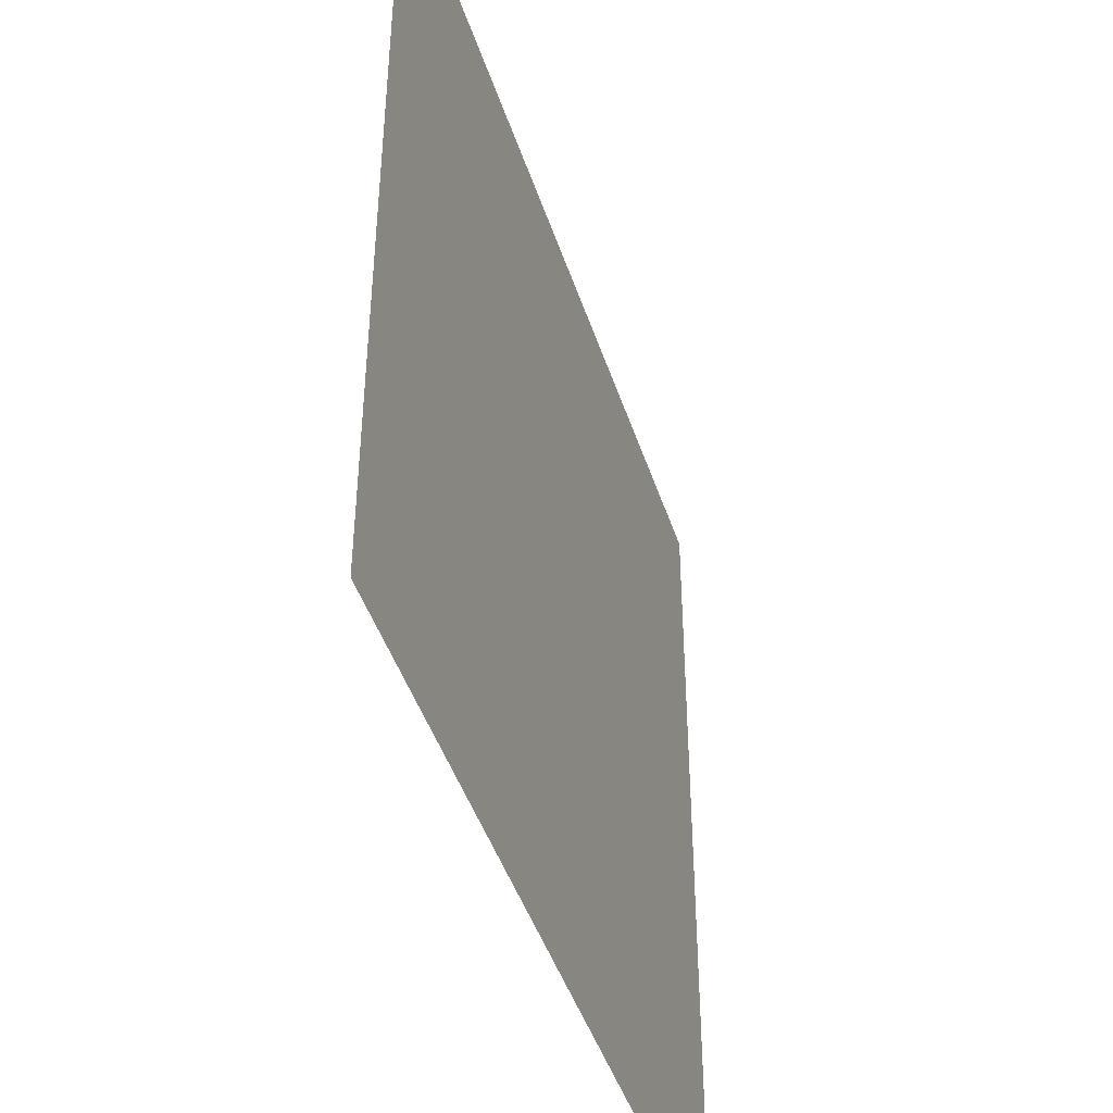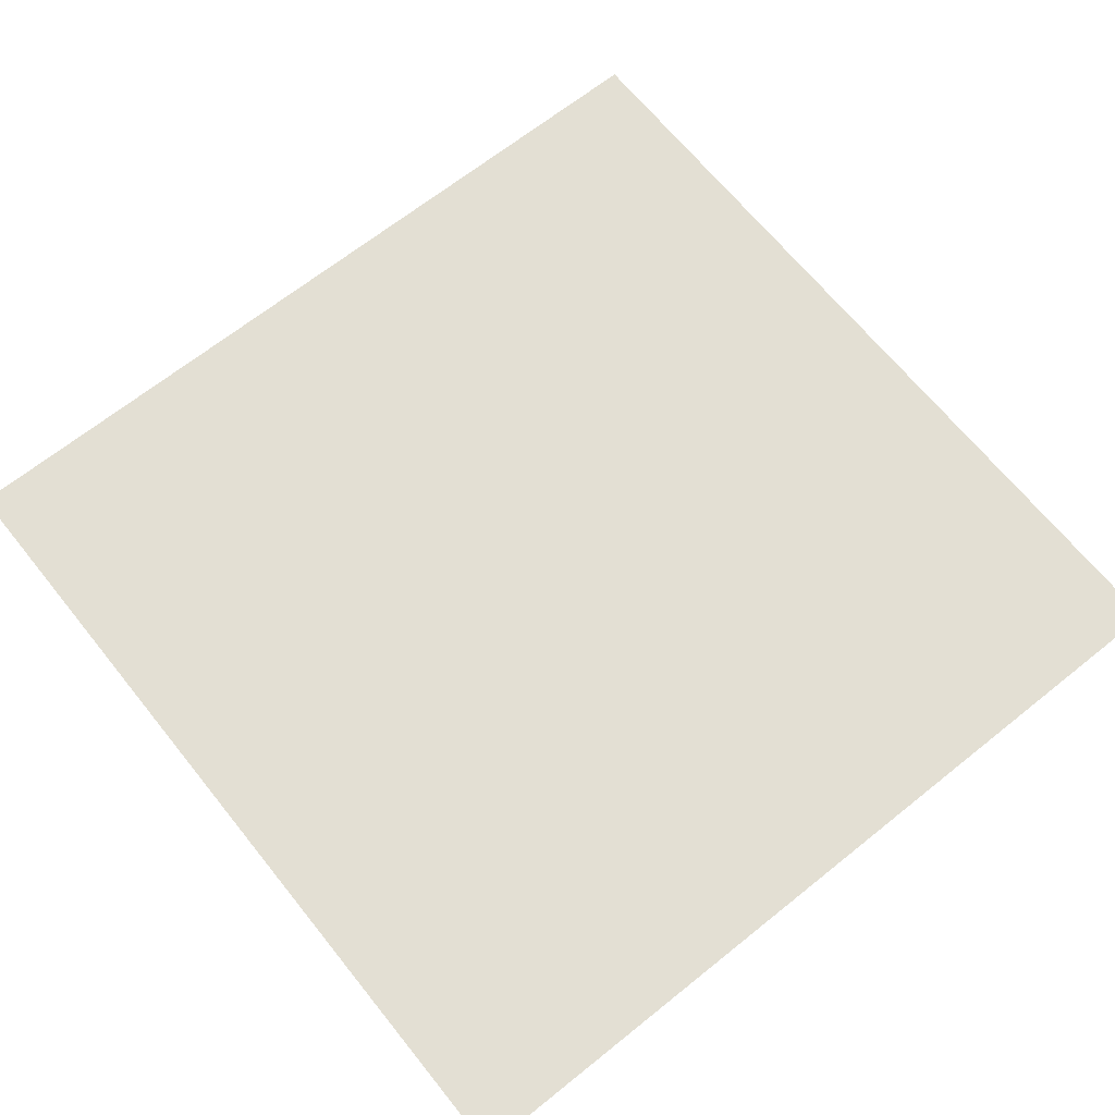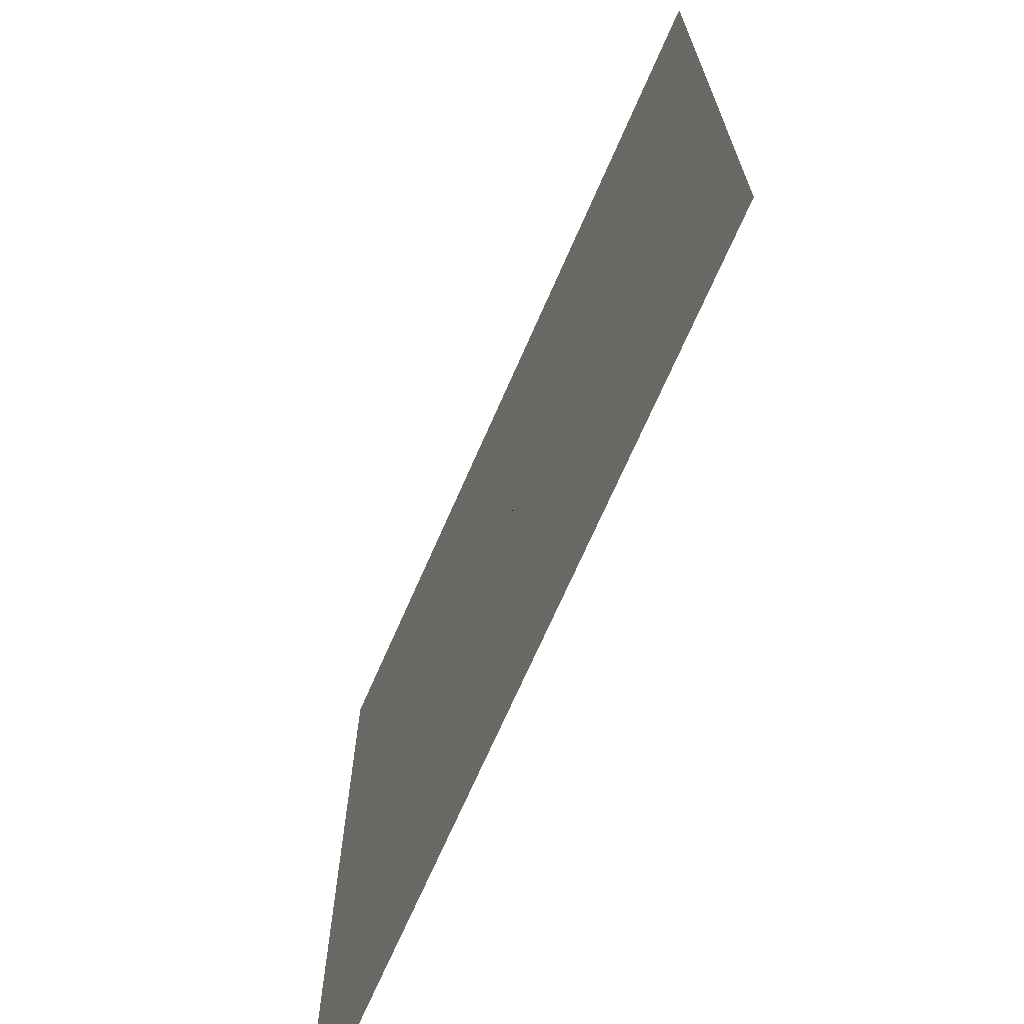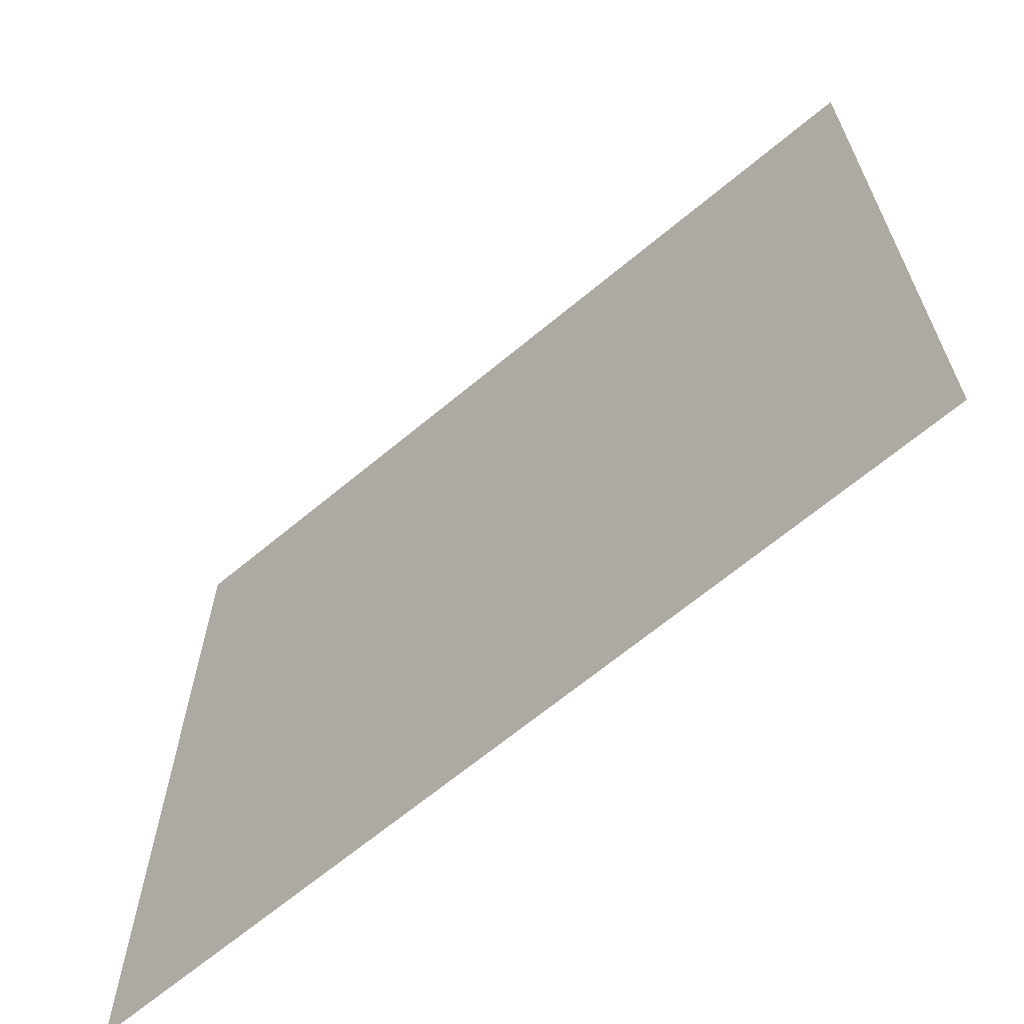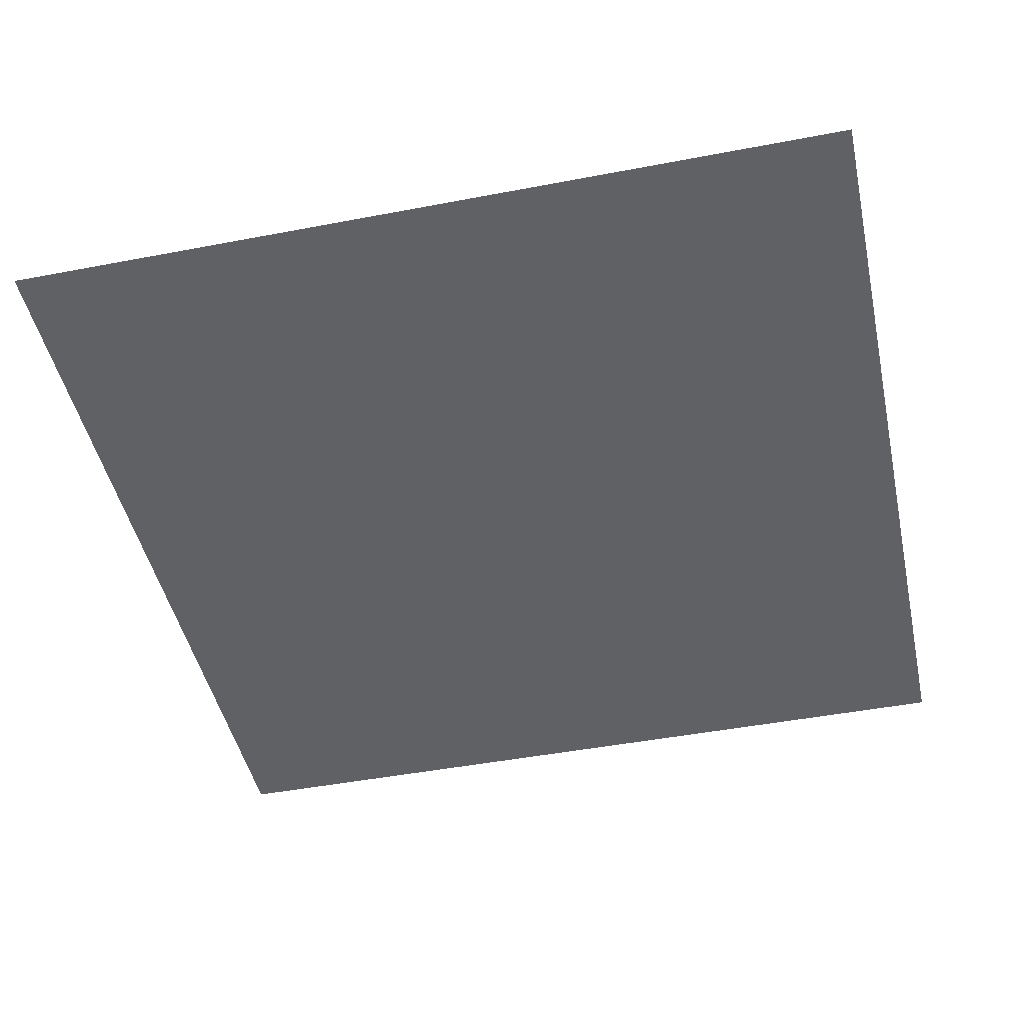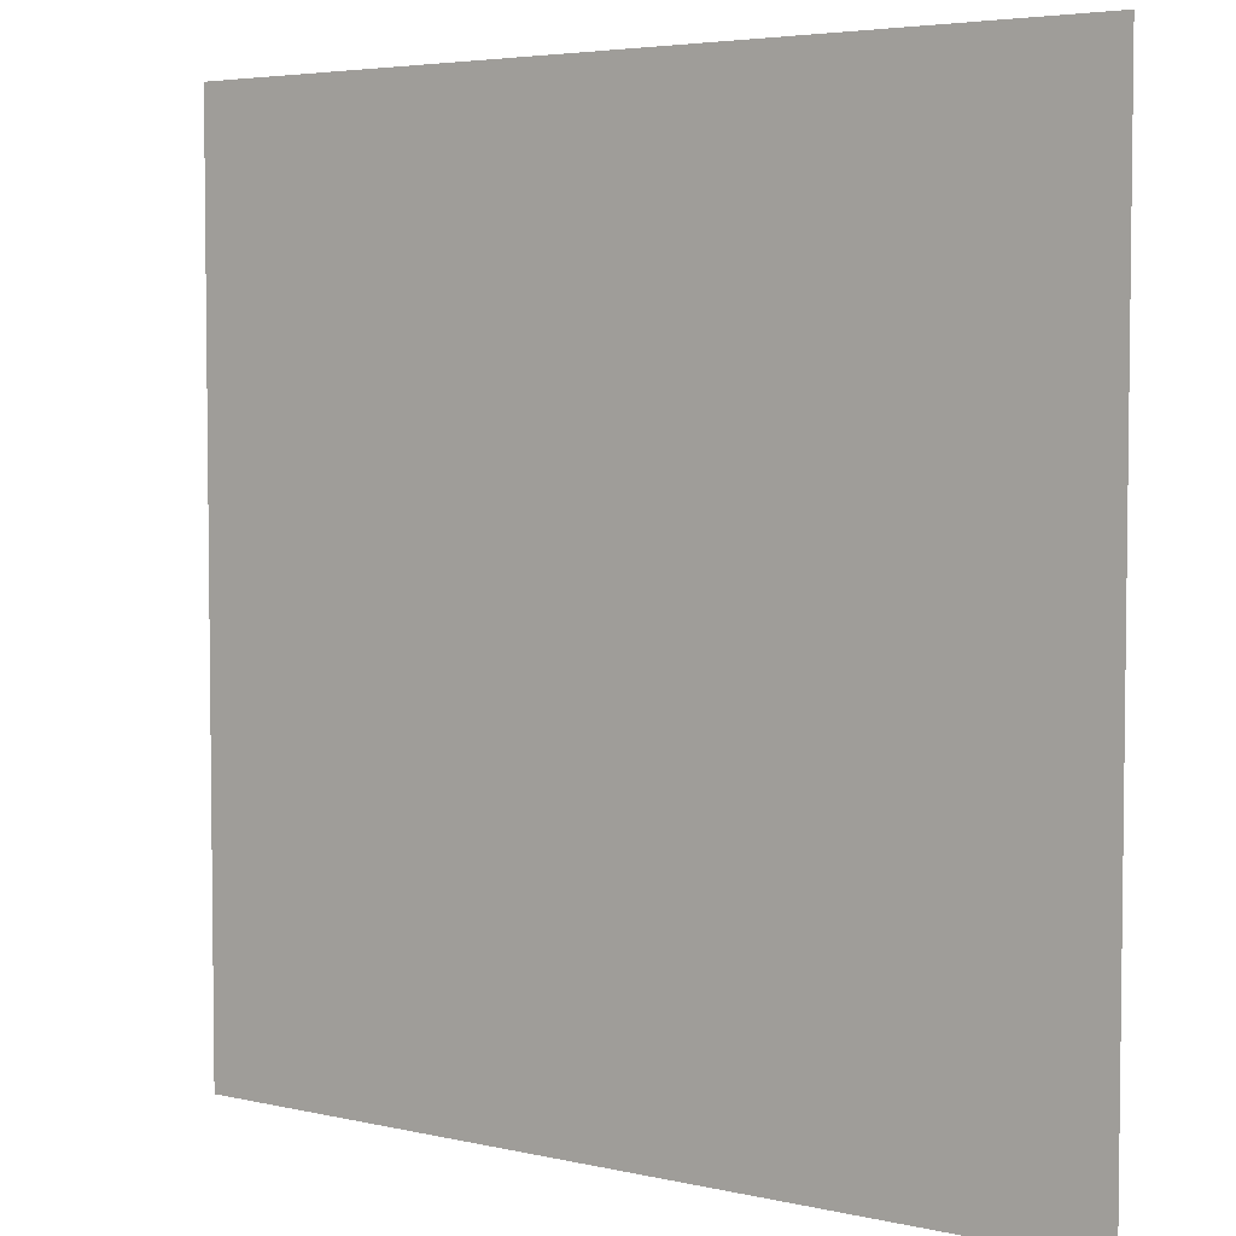
<metadata>
{"format":"obj","ext":"obj","renderer":"f3d","projection":"perspective","resolution":1024,"background":"white","views":[{"elev":-45.1,"azim":-72.3,"up":"+Y"},{"elev":66.9,"azim":141.2,"up":"+Z"},{"elev":-70.1,"azim":66.4,"up":"+Y"},{"elev":-66.5,"azim":39.9,"up":"+Y"},{"elev":-46.3,"azim":102.3,"up":"+Z"},{"elev":4.5,"azim":36.3,"up":"+Y"}]}
</metadata>
<code>
o SqPlane-4
v -1.5 1.5 -0
v -1.5 -1.5 -0
v 1.5 1.5 0
v 1.5 -1.5 0
v 0 1.5 0
v -0.75 1.5 -0
v 0 0 0
v -1.125 1.5 -0
v 1.5 -0 0
v -0.75 -0.75 -0
v -0 -1.5 0
v -0.375 1.5 -0
v 0.75 0.75 0
v 0.375 -0.375 0
f 13 3 5 12
f 14 9 3 13
f 10 7 6 8
f 2 10 8 1
f 11 4 9 14
f 2 11 14 10
f 10 14 13 7
f 7 13 12 6

</code>
